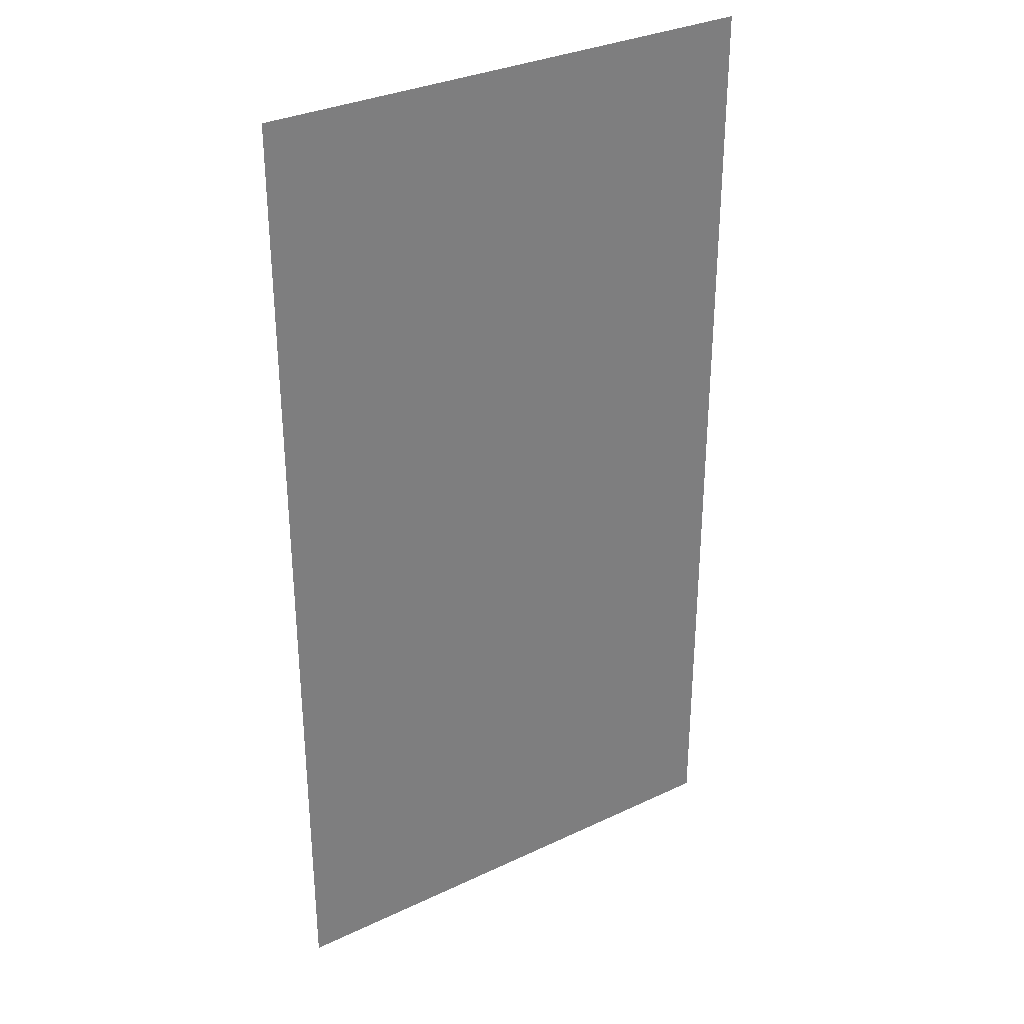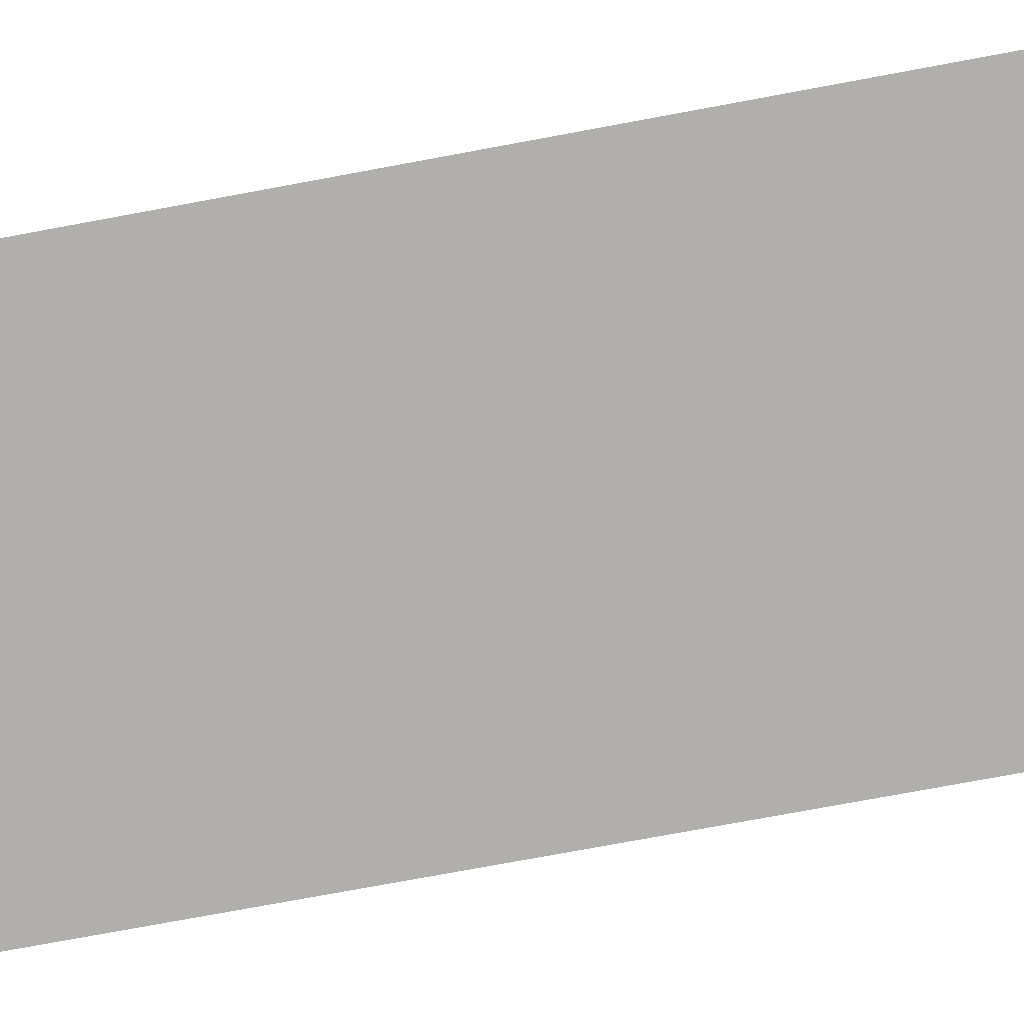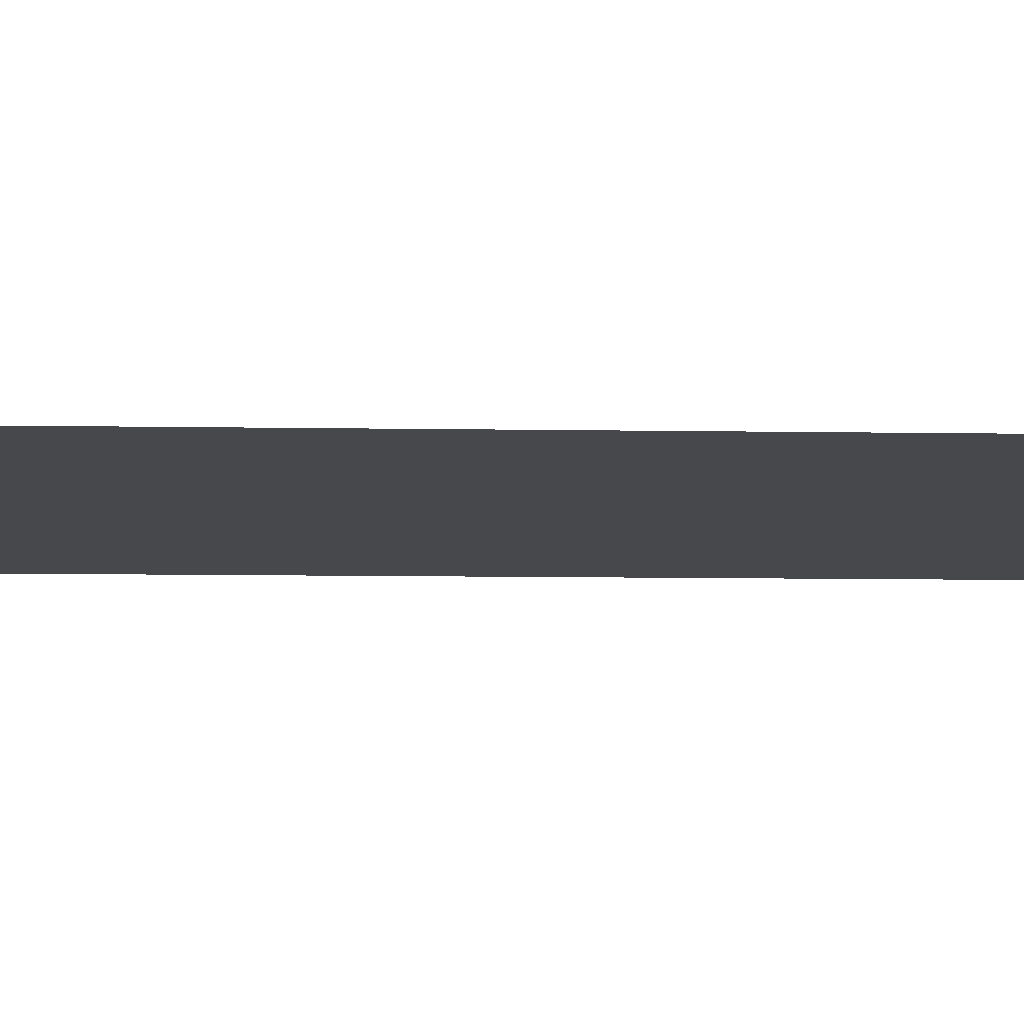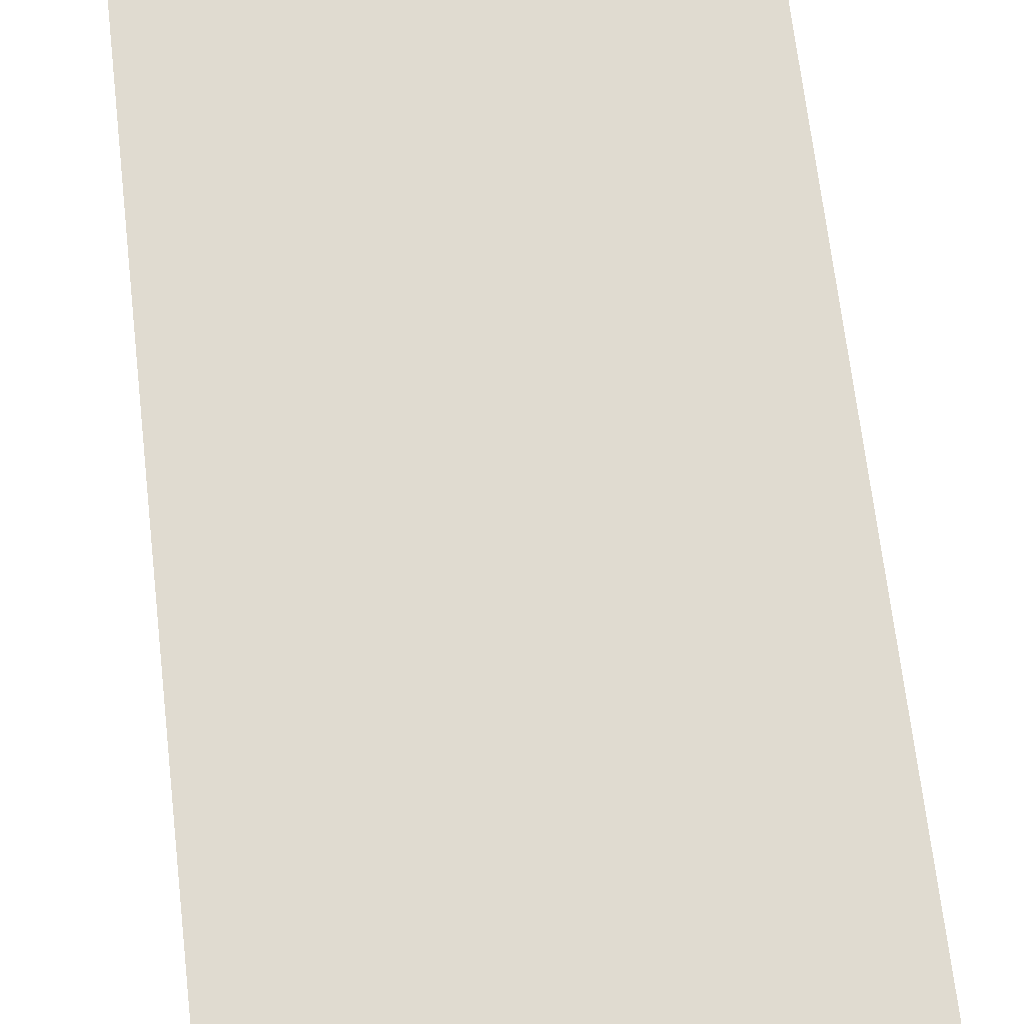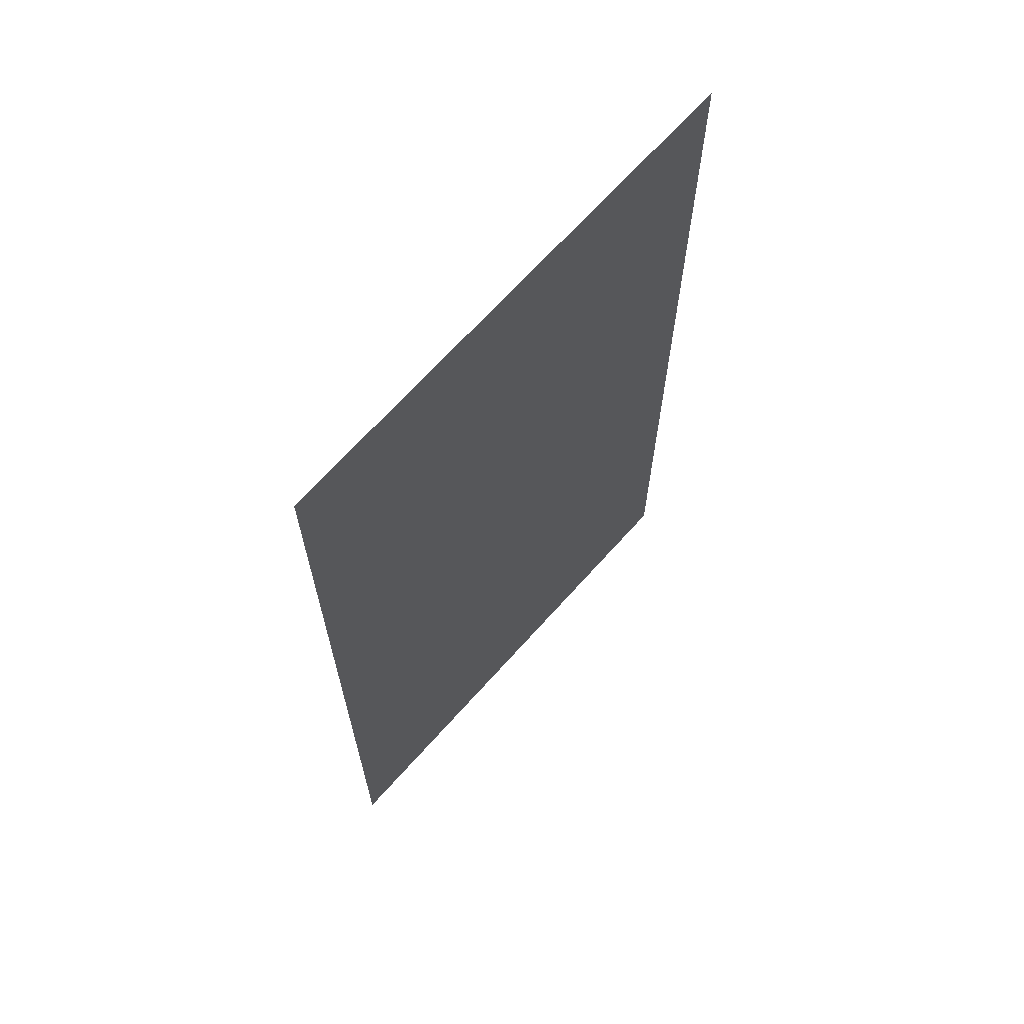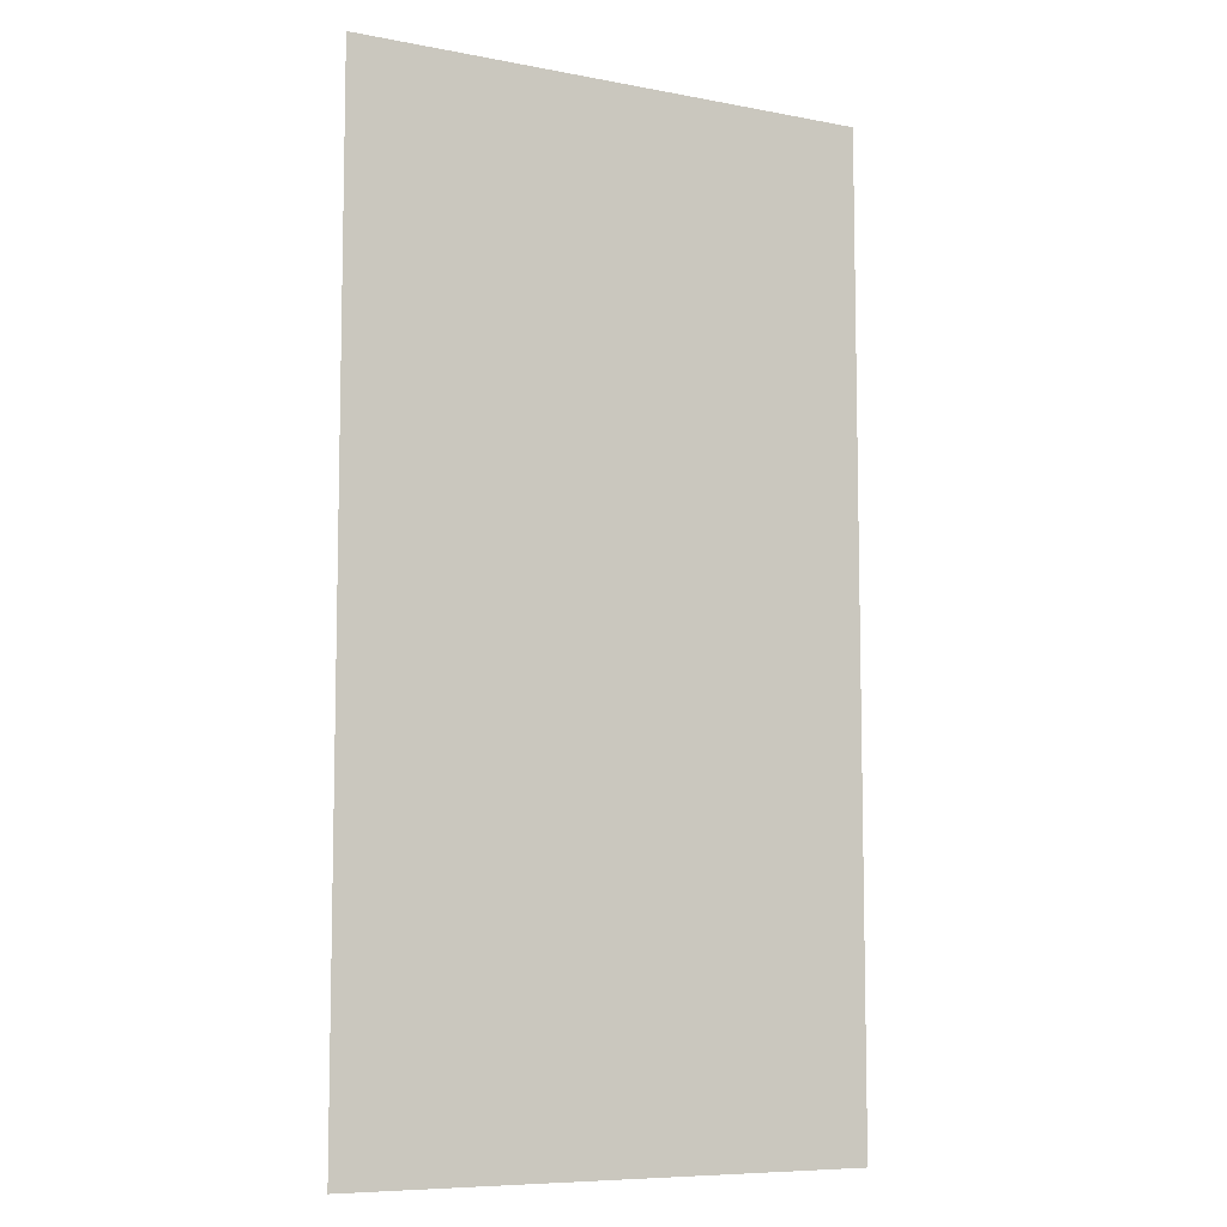
<metadata>
{"format":"obj","ext":"obj","renderer":"f3d","projection":"perspective","resolution":1024,"background":"white","views":[{"elev":32.1,"azim":-33.5,"up":"+Y"},{"elev":-78.3,"azim":100.4,"up":"+Z"},{"elev":-11.6,"azim":-92.0,"up":"+Z"},{"elev":70.2,"azim":-6.7,"up":"+Z"},{"elev":67.8,"azim":131.8,"up":"+Y"},{"elev":-8.0,"azim":-28.1,"up":"+Y"}]}
</metadata>
<code>
o Default
v -7 -8 -8.5
v -7 14.5 -8.5
v 5 14.5 -8.5
v 5 -8 -8.5
g Object 1654
f 1 3 2
f 1 4 3

</code>
